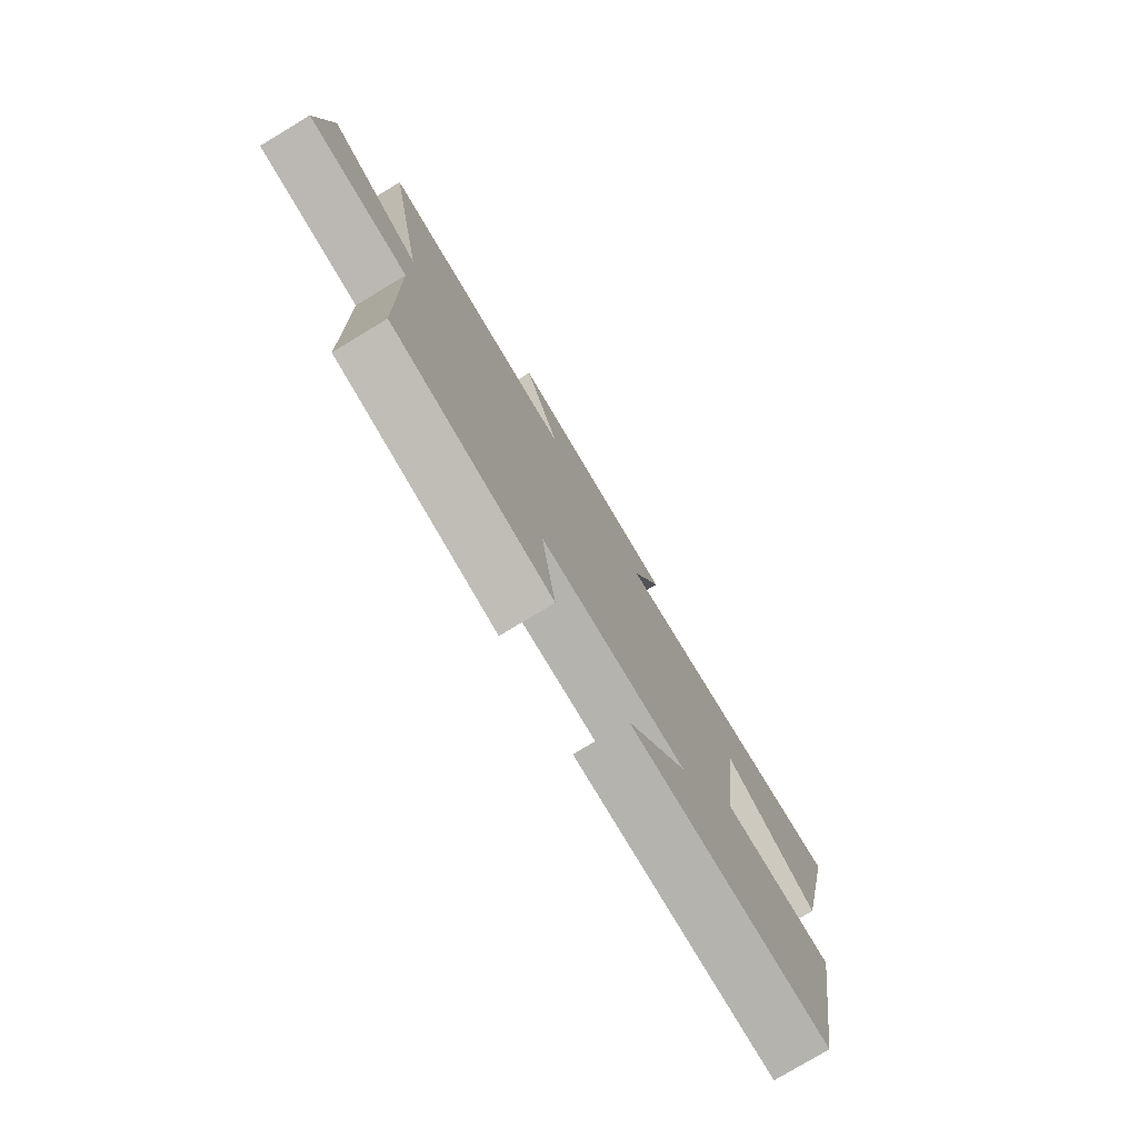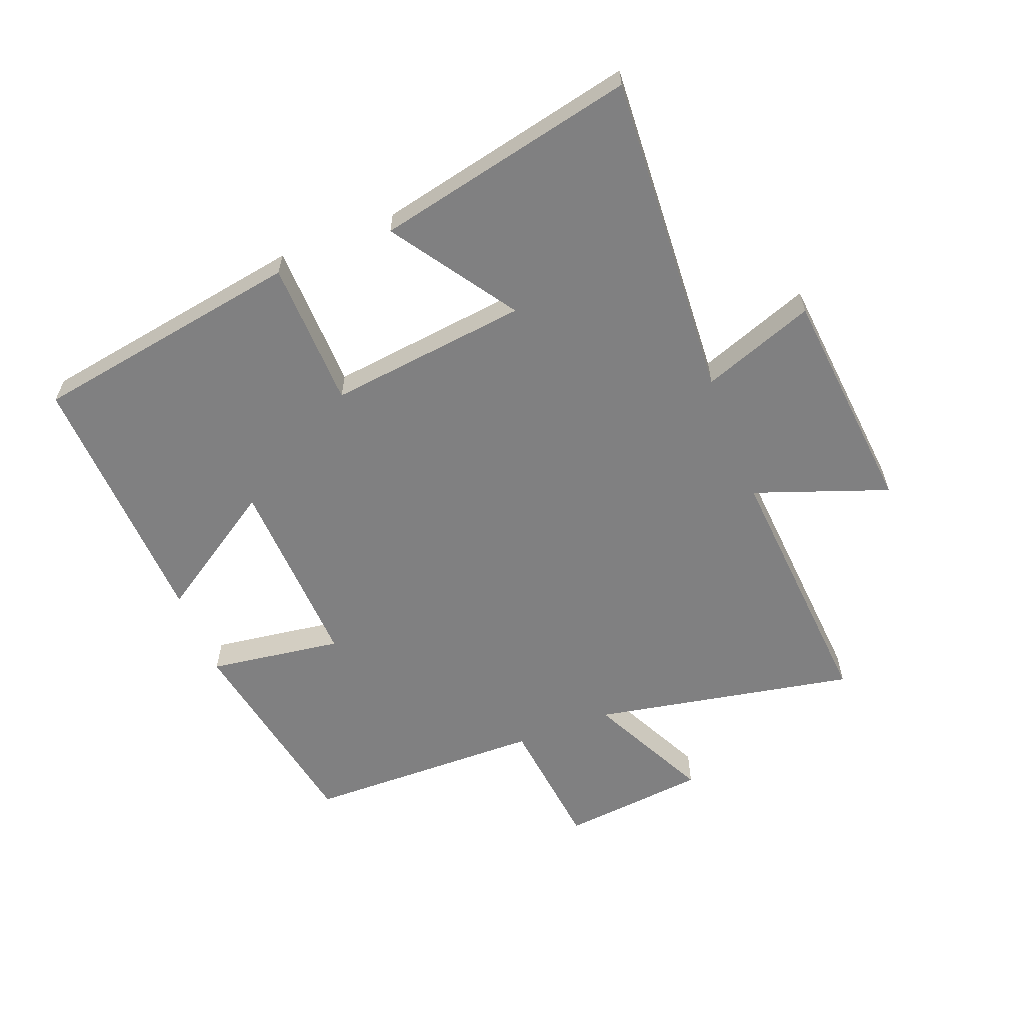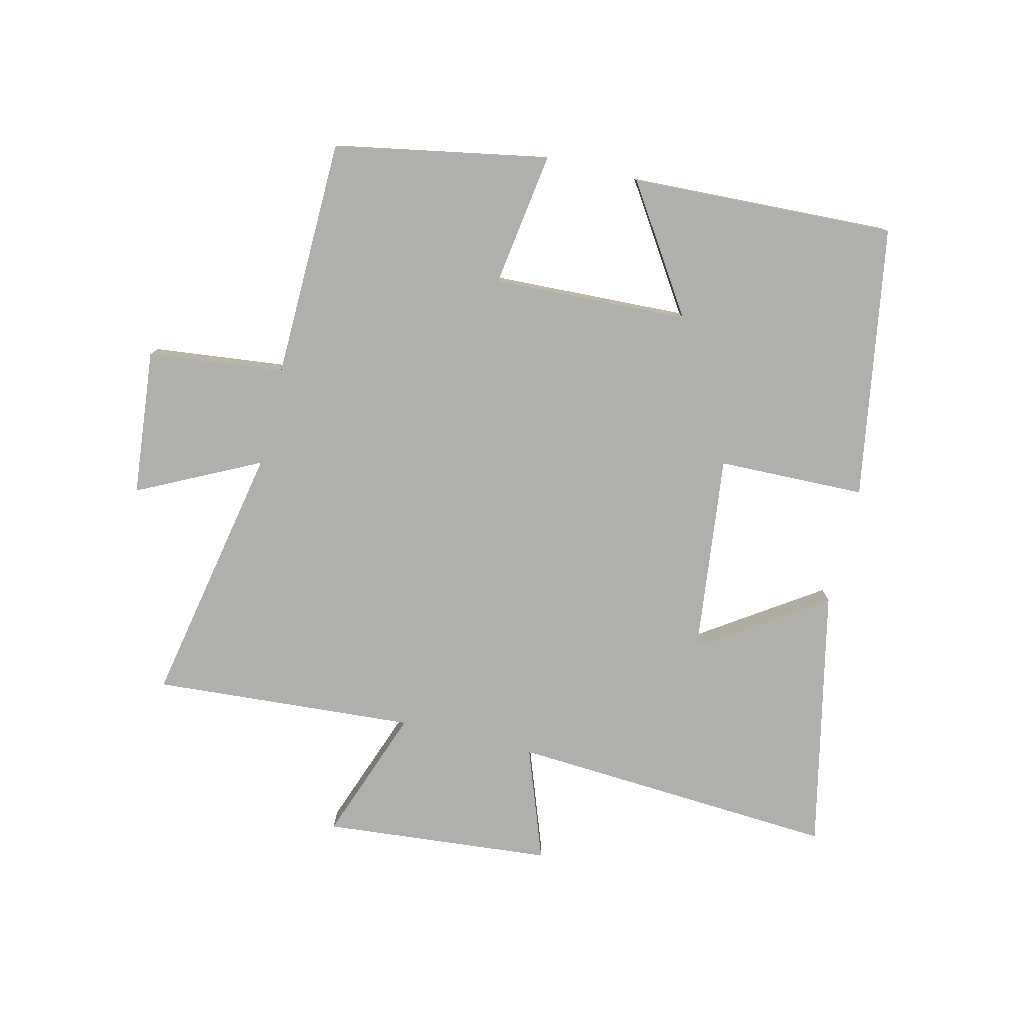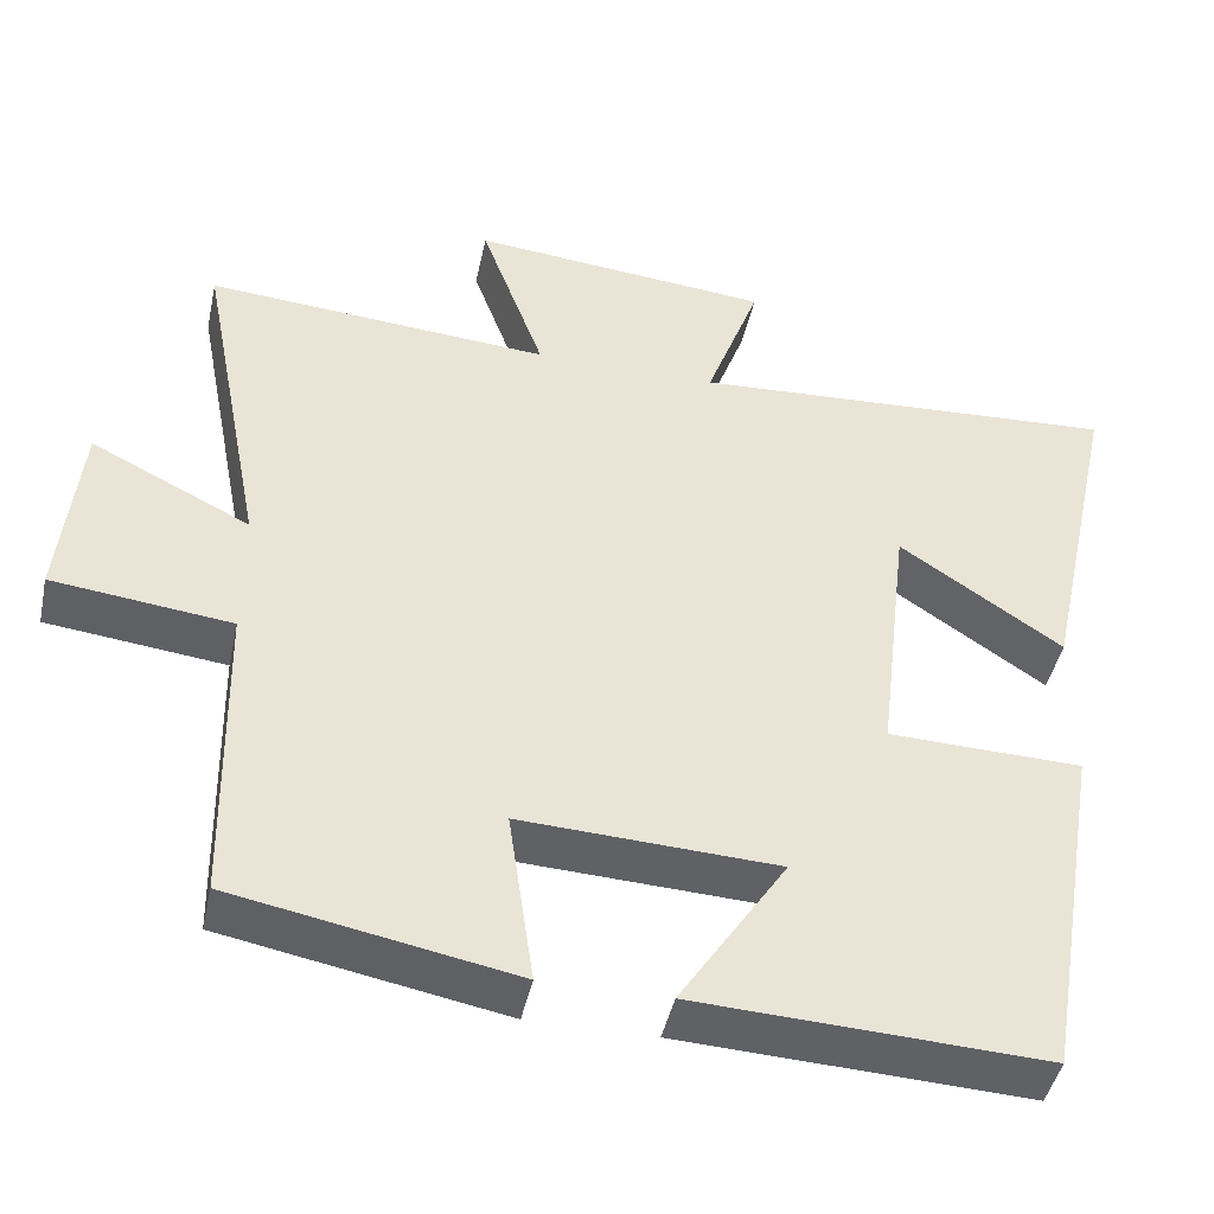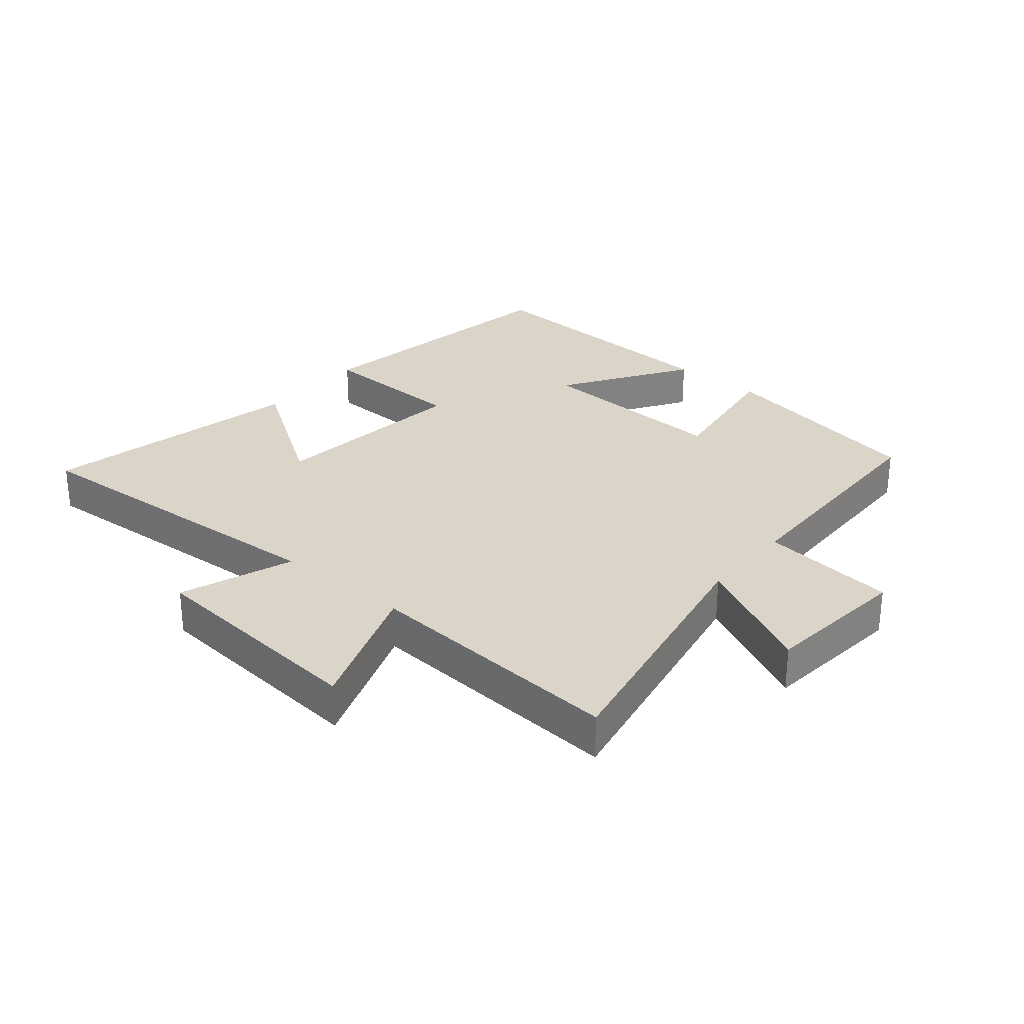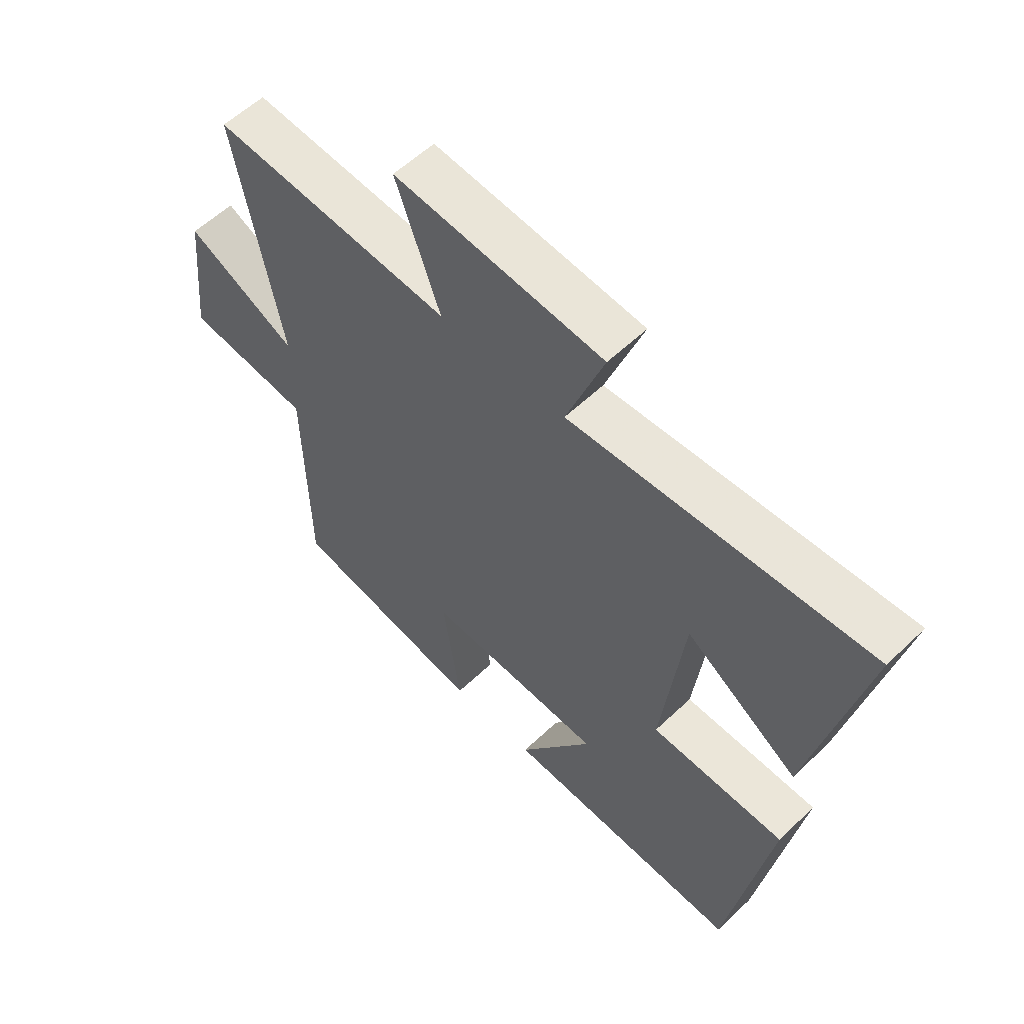
<metadata>
{"format":"obj","ext":"obj","renderer":"f3d","projection":"perspective","resolution":1024,"background":"white","views":[{"elev":-77.9,"azim":121.1,"up":"+Z"},{"elev":-60.2,"azim":-68.7,"up":"+Y"},{"elev":-78.3,"azim":166.3,"up":"+Y"},{"elev":-44.7,"azim":167.9,"up":"+Z"},{"elev":29.2,"azim":39.8,"up":"+Y"},{"elev":57.3,"azim":-134.7,"up":"+Z"}]}
</metadata>
<code>
v -0.591 0.07 0.532
v -0.065 0.07 0.5
v -0.131 0.07 0.681
v 0.237 0.07 0.715
v 0.159 0.07 0.5
v 0.581 0.07 0.531
v 0.5 0.07 0.109
v 0.695 0.07 0.206
v 0.719 0.07 -0.028
v 0.5 0.07 -0.053
v 0.493 0.07 -0.436
v 0.15 0.07 -0.5
v 0.181 0.07 -0.285
v -0.133 0.07 -0.299
v -0.002 0.07 -0.5
v -0.427 0.07 -0.519
v -0.5 0.07 -0.082
v -0.263 0.07 -0.076
v -0.301 0.07 0.246
v -0.5 0.07 0.112
v -0.591 0 0.532
v -0.065 0 0.5
v -0.131 0 0.681
v 0.237 0 0.715
v 0.159 0 0.5
v 0.581 0 0.531
v 0.5 0 0.109
v 0.695 0 0.206
v 0.719 0 -0.028
v 0.5 0 -0.053
v 0.493 0 -0.436
v 0.15 0 -0.5
v 0.181 0 -0.285
v -0.133 0 -0.299
v -0.002 0 -0.5
v -0.427 0 -0.519
v -0.5 0 -0.082
v -0.263 0 -0.076
v -0.301 0 0.246
v -0.5 0 0.112
f 19 20 1 2
f 18 19 2
f 16 17 18
f 14 15 16
f 14 16 18
f 13 14 18 2
f 10 11 12 13
f 7 8 9 10
f 7 10 13 2
f 5 6 7
f 2 3 4 5
f 2 5 7
f 22 21 40 39
f 22 39 38
f 38 37 36
f 36 35 34
f 38 36 34
f 22 38 34 33
f 33 32 31 30
f 30 29 28 27
f 22 33 30 27
f 27 26 25
f 25 24 23 22
f 27 25 22
f 1 21 22 2
f 2 22 23 3
f 3 23 24 4
f 4 24 25 5
f 5 25 26 6
f 6 26 27 7
f 7 27 28 8
f 8 28 29 9
f 9 29 30 10
f 10 30 31 11
f 11 31 32 12
f 12 32 33 13
f 13 33 34 14
f 14 34 35 15
f 15 35 36 16
f 16 36 37 17
f 17 37 38 18
f 18 38 39 19
f 19 39 40 20
f 20 40 21 1

</code>
